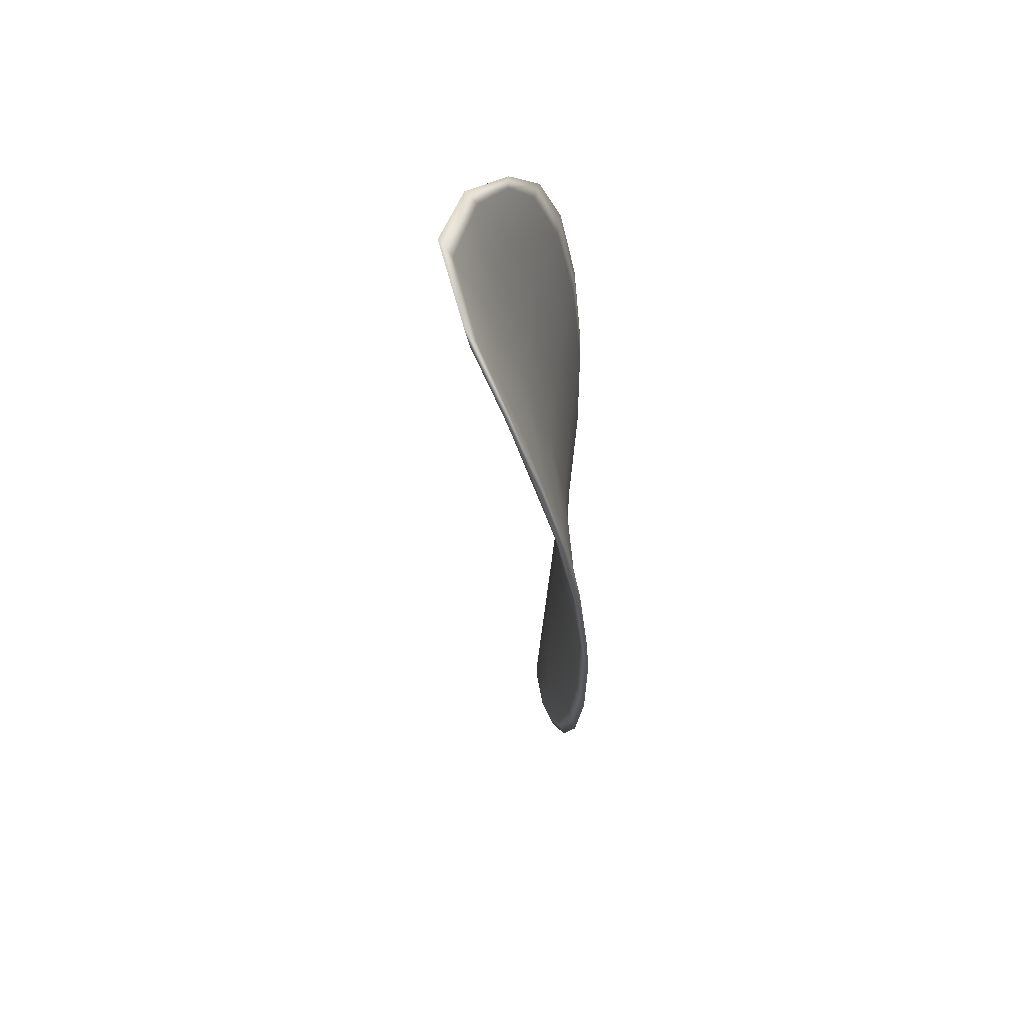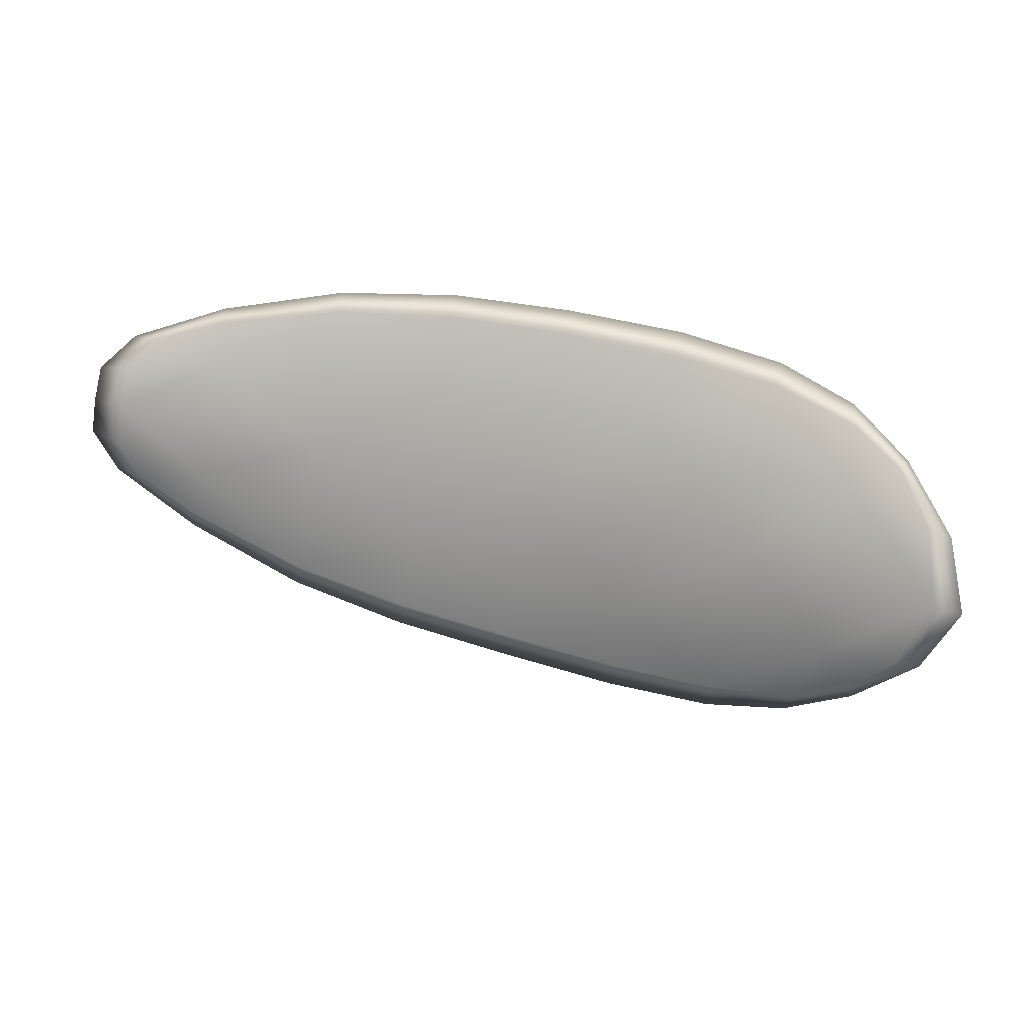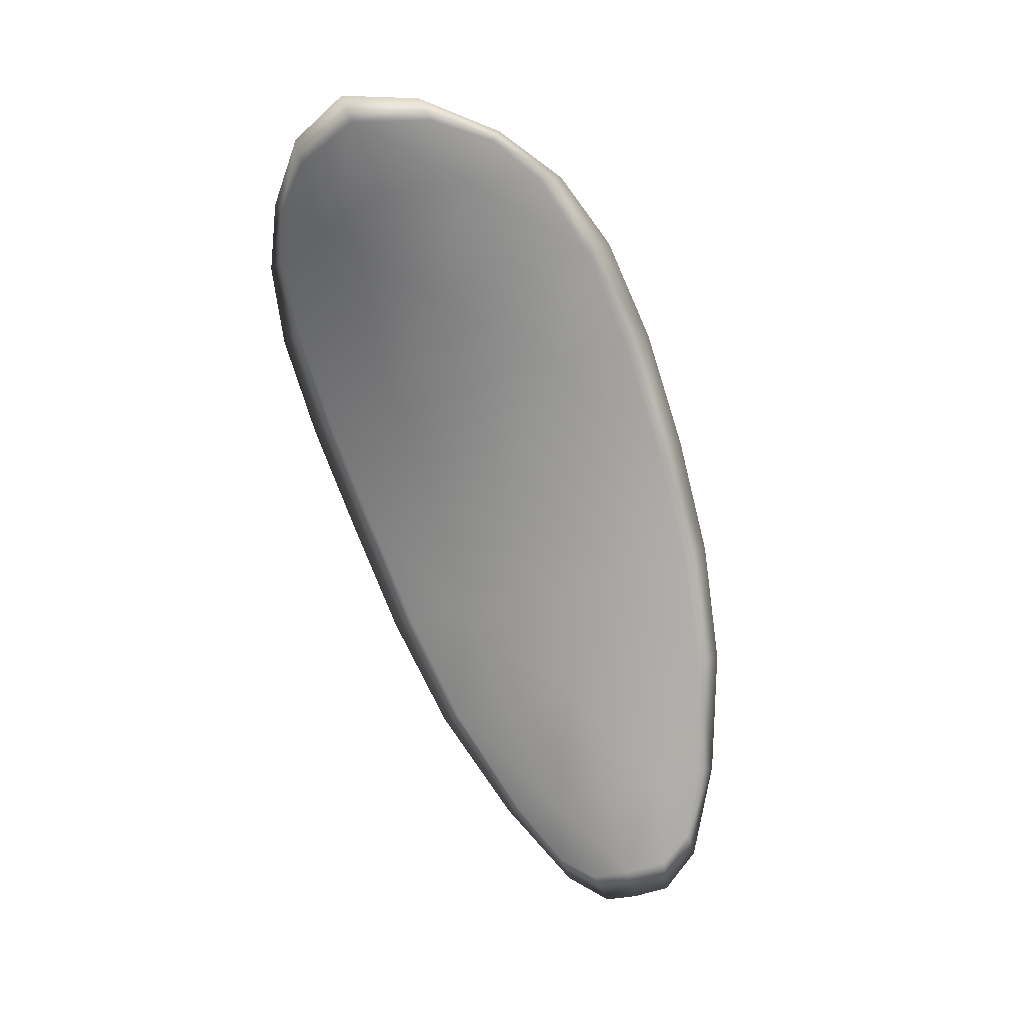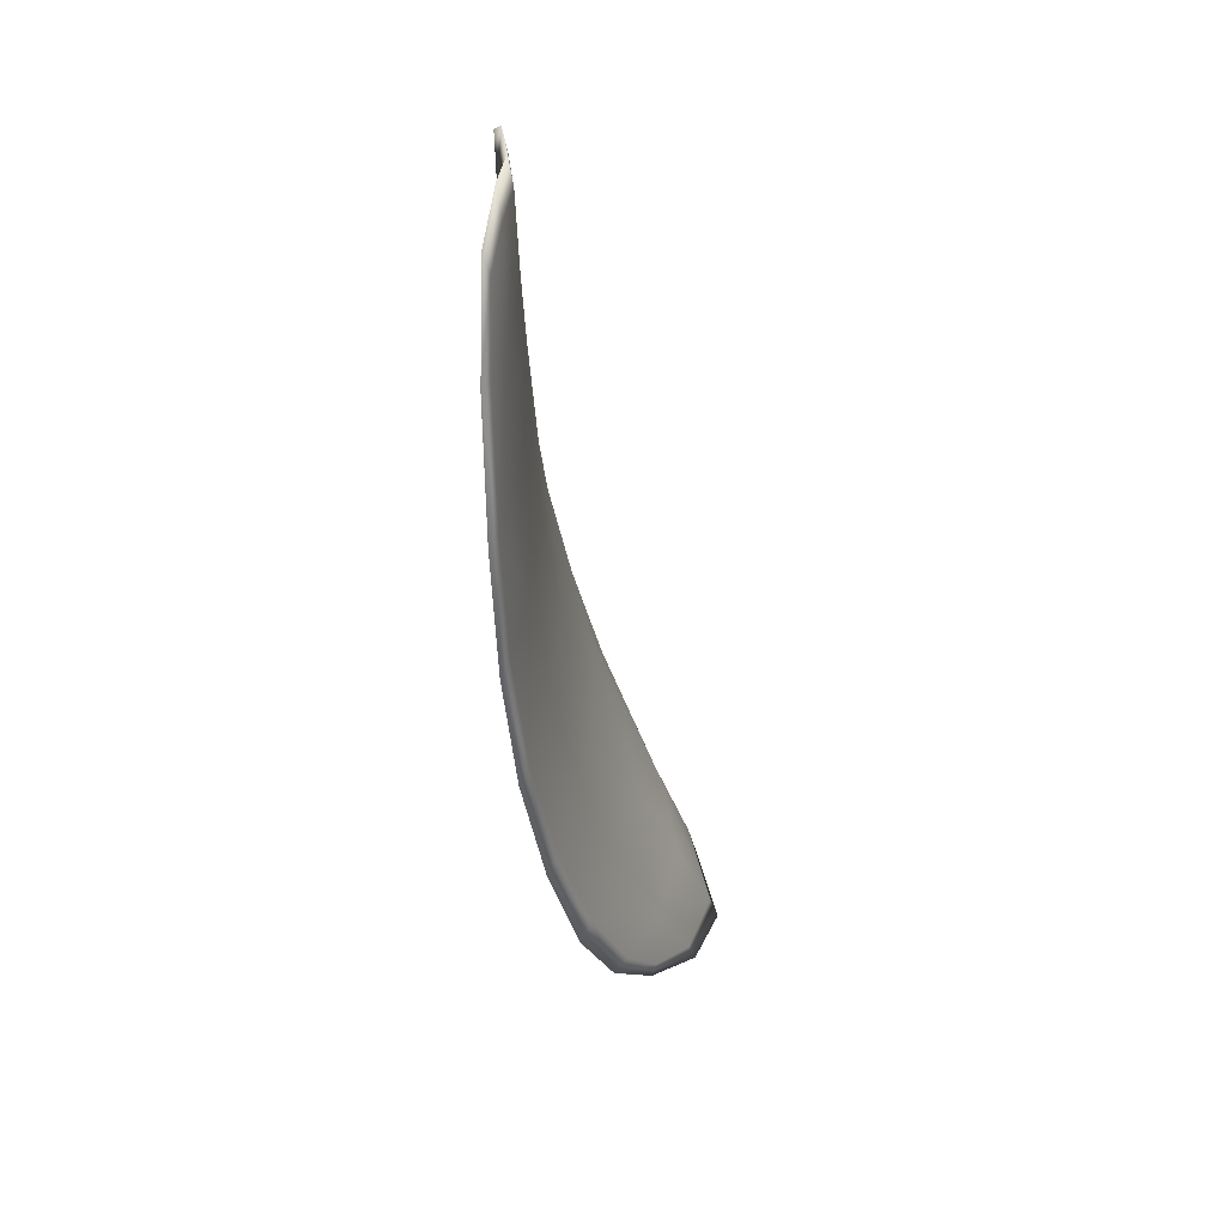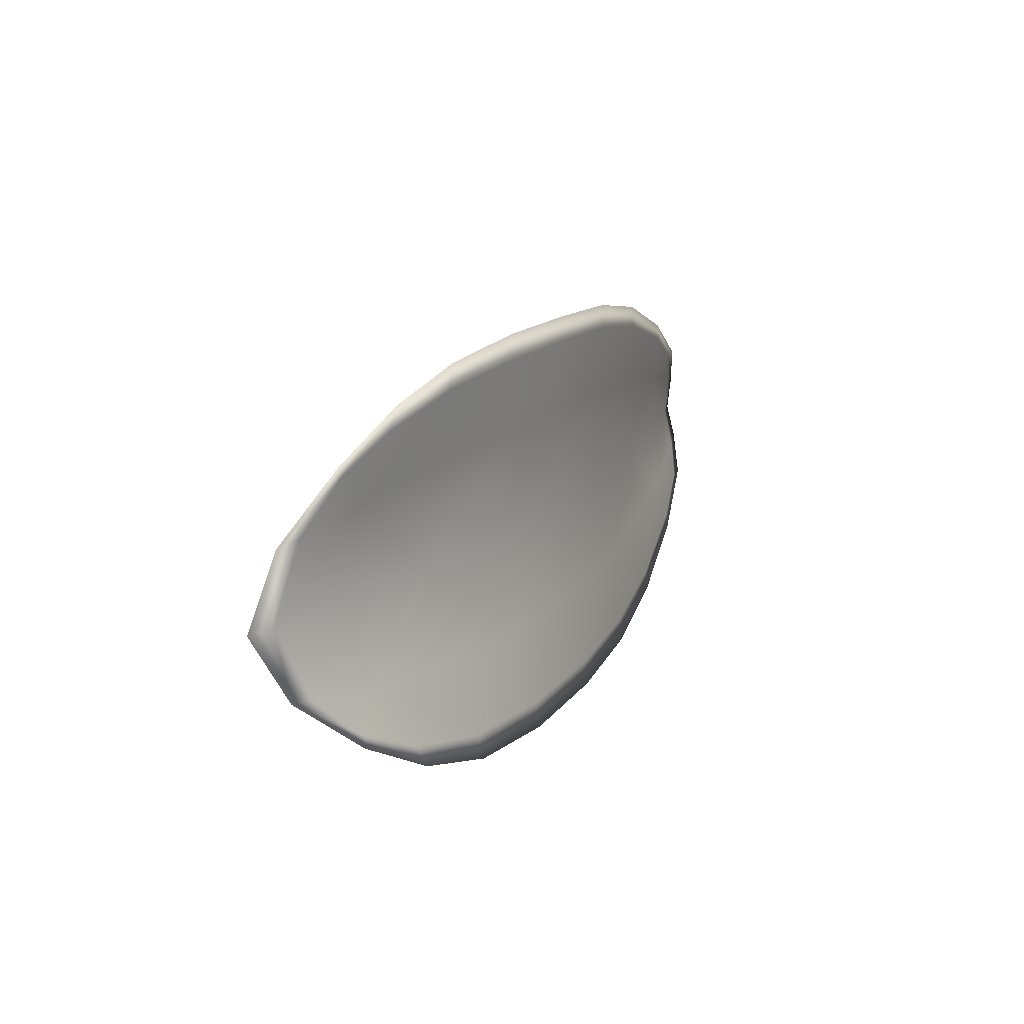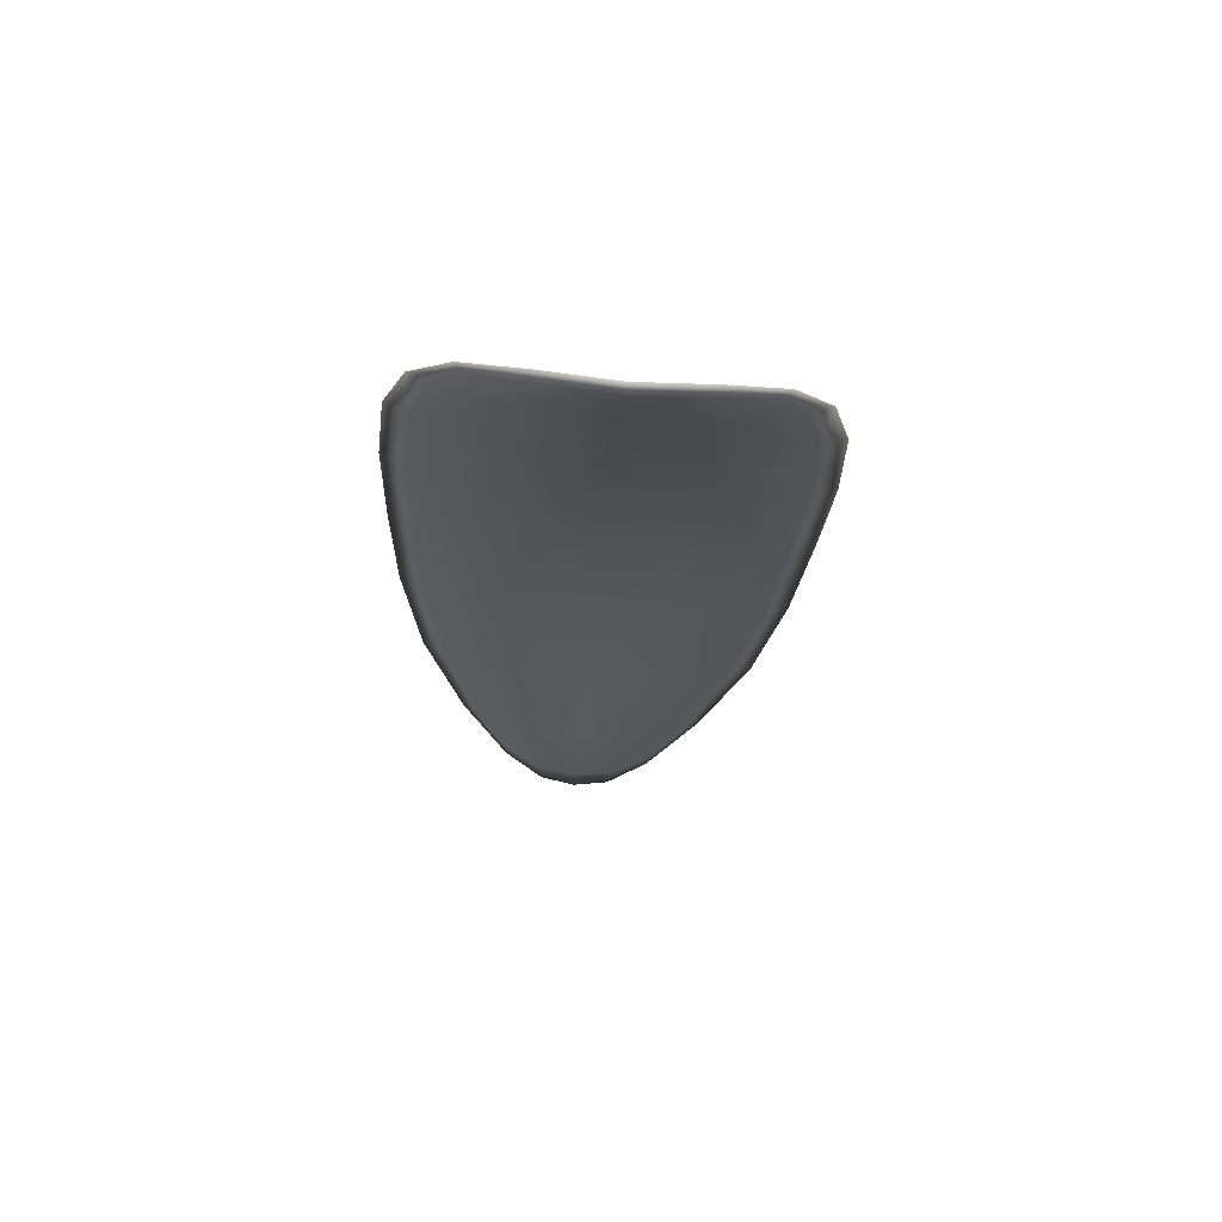
<metadata>
{"format":"obj","ext":"obj","renderer":"f3d","projection":"perspective","resolution":1024,"background":"white","views":[{"elev":-38.1,"azim":116.3,"up":"+Z"},{"elev":13.6,"azim":35.6,"up":"+Z"},{"elev":-50.8,"azim":121.5,"up":"+Y"},{"elev":-33.5,"azim":-58.1,"up":"+Z"},{"elev":4.7,"azim":137.2,"up":"+Z"},{"elev":-1.6,"azim":97.7,"up":"+Y"}]}
</metadata>
<code>
v -2.297 0.7582 -1.232
v -2.297 0.7579 -1.234
v -2.299 0.7574 -1.234
v -2.299 0.7579 -1.232
v -2.299 0.7583 -1.23
v -2.298 0.7586 -1.231
v -2.296 0.7586 -1.232
v -2.296 0.7584 -1.233
v -2.295 0.7581 -1.234
v -2.298 0.7579 -1.236
v -2.299 0.7581 -1.237
v -2.301 0.7578 -1.237
v -2.3 0.7575 -1.236
v -2.296 0.7581 -1.236
v -2.297 0.7582 -1.237
v -2.307 0.7549 -1.234
v -2.308 0.755 -1.236
v -2.31 0.7537 -1.235
v -2.31 0.7536 -1.233
v -2.309 0.7537 -1.232
v -2.307 0.7549 -1.232
v -2.305 0.756 -1.233
v -2.305 0.756 -1.235
v -2.305 0.7561 -1.236
v -2.307 0.7552 -1.23
v -2.309 0.7539 -1.23
v -2.309 0.7542 -1.229
v -2.307 0.7555 -1.229
v -2.304 0.7567 -1.229
v -2.304 0.7564 -1.231
v -2.302 0.7572 -1.231
v -2.302 0.7569 -1.233
v -2.302 0.7577 -1.229
v -2.302 0.7569 -1.235
v -2.303 0.7571 -1.237
v -2.312 0.7523 -1.233
v -2.312 0.7524 -1.234
v -2.313 0.7516 -1.233
v -2.314 0.7513 -1.232
v -2.313 0.7513 -1.231
v -2.312 0.7523 -1.231
v -2.311 0.7525 -1.23
v -2.313 0.7515 -1.23
v -2.313 0.7519 -1.229
v -2.311 0.7528 -1.229
v -2.297 0.758 -1.232
v -2.297 0.7577 -1.234
v -2.295 0.7579 -1.234
v -2.296 0.7582 -1.233
v -2.296 0.7585 -1.232
v -2.297 0.7585 -1.231
v -2.299 0.7582 -1.23
v -2.299 0.7577 -1.232
v -2.299 0.7573 -1.234
v -2.298 0.7577 -1.236
v -2.299 0.758 -1.237
v -2.297 0.7581 -1.237
v -2.296 0.758 -1.236
v -2.3 0.7573 -1.236
v -2.301 0.7576 -1.237
v -2.307 0.7547 -1.234
v -2.308 0.7548 -1.236
v -2.305 0.756 -1.236
v -2.305 0.7558 -1.235
v -2.304 0.7558 -1.233
v -2.307 0.7548 -1.232
v -2.309 0.7535 -1.232
v -2.31 0.7535 -1.233
v -2.31 0.7536 -1.235
v -2.307 0.755 -1.23
v -2.304 0.7562 -1.231
v -2.304 0.7566 -1.229
v -2.306 0.7554 -1.229
v -2.309 0.7541 -1.229
v -2.309 0.7537 -1.23
v -2.302 0.757 -1.231
v -2.302 0.7567 -1.233
v -2.302 0.7575 -1.229
v -2.302 0.7567 -1.235
v -2.303 0.7569 -1.237
v -2.312 0.7522 -1.233
v -2.312 0.7523 -1.234
v -2.312 0.7521 -1.231
v -2.313 0.7511 -1.231
v -2.313 0.7512 -1.232
v -2.313 0.7515 -1.233
v -2.311 0.7524 -1.23
v -2.311 0.7527 -1.229
v -2.313 0.7518 -1.229
v -2.313 0.7513 -1.23
v -2.312 0.7524 -1.234
v -2.314 0.7514 -1.232
v -2.31 0.7537 -1.235
v -2.313 0.7515 -1.233
v -2.314 0.751 -1.23
v -2.313 0.7516 -1.229
v -2.314 0.7508 -1.231
v -2.313 0.7518 -1.229
v -2.298 0.7587 -1.23
v -2.296 0.7587 -1.231
v -2.299 0.7584 -1.229
v -2.296 0.7585 -1.232
v -2.296 0.7581 -1.236
v -2.297 0.7582 -1.237
v -2.295 0.7581 -1.234
v -2.297 0.7581 -1.237
v -2.299 0.7581 -1.238
v -2.301 0.7578 -1.238
v -2.314 0.7509 -1.231
v -2.311 0.7528 -1.229
v -2.309 0.7542 -1.228
v -2.295 0.7584 -1.233
v -2.302 0.7577 -1.229
v -2.304 0.7567 -1.228
v -2.303 0.7571 -1.237
v -2.305 0.7561 -1.237
v -2.308 0.7549 -1.236
v -2.306 0.7556 -1.228
f 1 2 3
f 1 3 4
f 1 4 5
f 1 5 6
f 1 6 7
f 1 7 8
f 1 8 9
f 1 9 2
f 10 11 12
f 10 12 13
f 10 13 3
f 10 3 2
f 10 2 9
f 10 9 14
f 10 14 15
f 10 15 11
f 16 17 18
f 16 18 19
f 16 19 20
f 16 20 21
f 16 21 22
f 16 22 23
f 16 23 24
f 16 24 17
f 25 21 20
f 25 20 26
f 25 26 27
f 25 27 28
f 25 28 29
f 25 29 30
f 25 30 22
f 25 22 21
f 31 32 22
f 31 22 30
f 31 30 29
f 31 29 33
f 31 33 5
f 31 5 4
f 31 4 3
f 31 3 32
f 34 35 24
f 34 24 23
f 34 23 22
f 34 22 32
f 34 32 3
f 34 3 13
f 34 13 12
f 34 12 35
f 36 37 38
f 36 38 39
f 36 39 40
f 36 40 41
f 36 41 20
f 36 20 19
f 36 19 18
f 36 18 37
f 42 41 40
f 42 40 43
f 42 43 44
f 42 44 45
f 42 45 27
f 42 27 26
f 42 26 20
f 42 20 41
f 46 47 48
f 46 48 49
f 46 49 50
f 46 50 51
f 46 51 52
f 46 52 53
f 46 53 54
f 46 54 47
f 55 56 57
f 55 57 58
f 55 58 48
f 55 48 47
f 55 47 54
f 55 54 59
f 55 59 60
f 55 60 56
f 61 62 63
f 61 63 64
f 61 64 65
f 61 65 66
f 61 66 67
f 61 67 68
f 61 68 69
f 61 69 62
f 70 66 65
f 70 65 71
f 70 71 72
f 70 72 73
f 70 73 74
f 70 74 75
f 70 75 67
f 70 67 66
f 76 77 54
f 76 54 53
f 76 53 52
f 76 52 78
f 76 78 72
f 76 72 71
f 76 71 65
f 76 65 77
f 79 80 60
f 79 60 59
f 79 59 54
f 79 54 77
f 79 77 65
f 79 65 64
f 79 64 63
f 79 63 80
f 81 82 69
f 81 69 68
f 81 68 67
f 81 67 83
f 81 83 84
f 81 84 85
f 81 85 86
f 81 86 82
f 87 83 67
f 87 67 75
f 87 75 74
f 87 74 88
f 87 88 89
f 87 89 90
f 87 90 84
f 87 84 83
f 91 92 38
f 91 38 37
f 91 37 18
f 91 18 93
f 91 93 69
f 91 69 82
f 91 82 94
f 91 94 92
f 95 96 44
f 95 44 43
f 95 43 40
f 95 40 97
f 95 97 84
f 95 84 90
f 95 90 98
f 95 98 96
f 99 100 7
f 99 7 6
f 99 6 5
f 99 5 101
f 99 101 52
f 99 52 51
f 99 51 102
f 99 102 100
f 103 104 15
f 103 15 14
f 103 14 9
f 103 9 105
f 103 105 48
f 103 48 58
f 103 58 106
f 103 106 104
f 107 108 12
f 107 12 11
f 107 11 15
f 107 15 104
f 107 104 106
f 107 106 56
f 107 56 60
f 107 60 108
f 109 97 40
f 109 40 39
f 109 39 38
f 109 38 92
f 109 92 94
f 109 94 85
f 109 85 84
f 109 84 97
f 110 111 27
f 110 27 45
f 110 45 44
f 110 44 96
f 110 96 98
f 110 98 88
f 110 88 74
f 110 74 111
f 112 105 9
f 112 9 8
f 112 8 7
f 112 7 100
f 112 100 102
f 112 102 49
f 112 49 48
f 112 48 105
f 113 101 5
f 113 5 33
f 113 33 29
f 113 29 114
f 113 114 72
f 113 72 78
f 113 78 52
f 113 52 101
f 115 116 24
f 115 24 35
f 115 35 12
f 115 12 108
f 115 108 60
f 115 60 80
f 115 80 63
f 115 63 116
f 117 93 18
f 117 18 17
f 117 17 24
f 117 24 116
f 117 116 63
f 117 63 62
f 117 62 69
f 117 69 93
f 118 114 29
f 118 29 28
f 118 28 27
f 118 27 111
f 118 111 74
f 118 74 73
f 118 73 72
f 118 72 114

</code>
